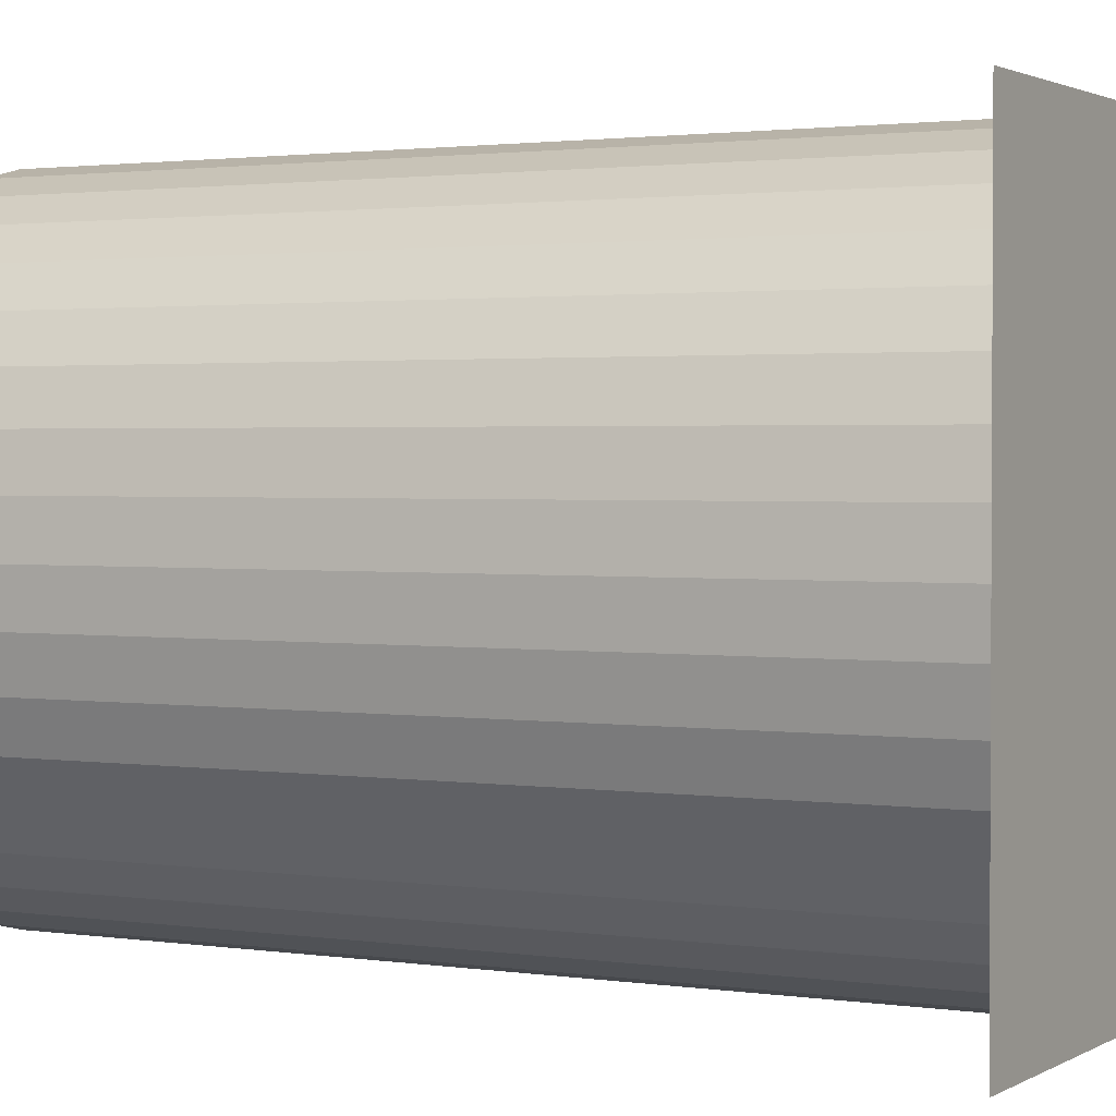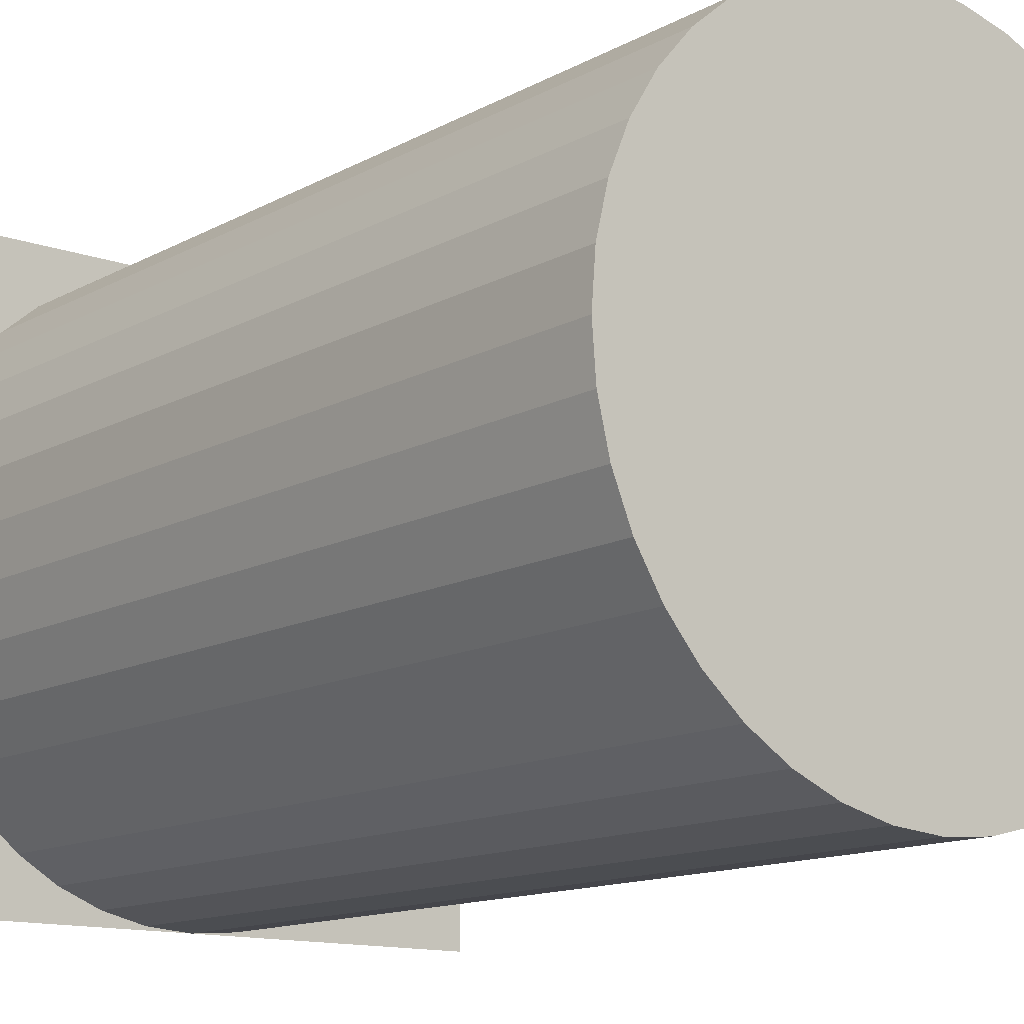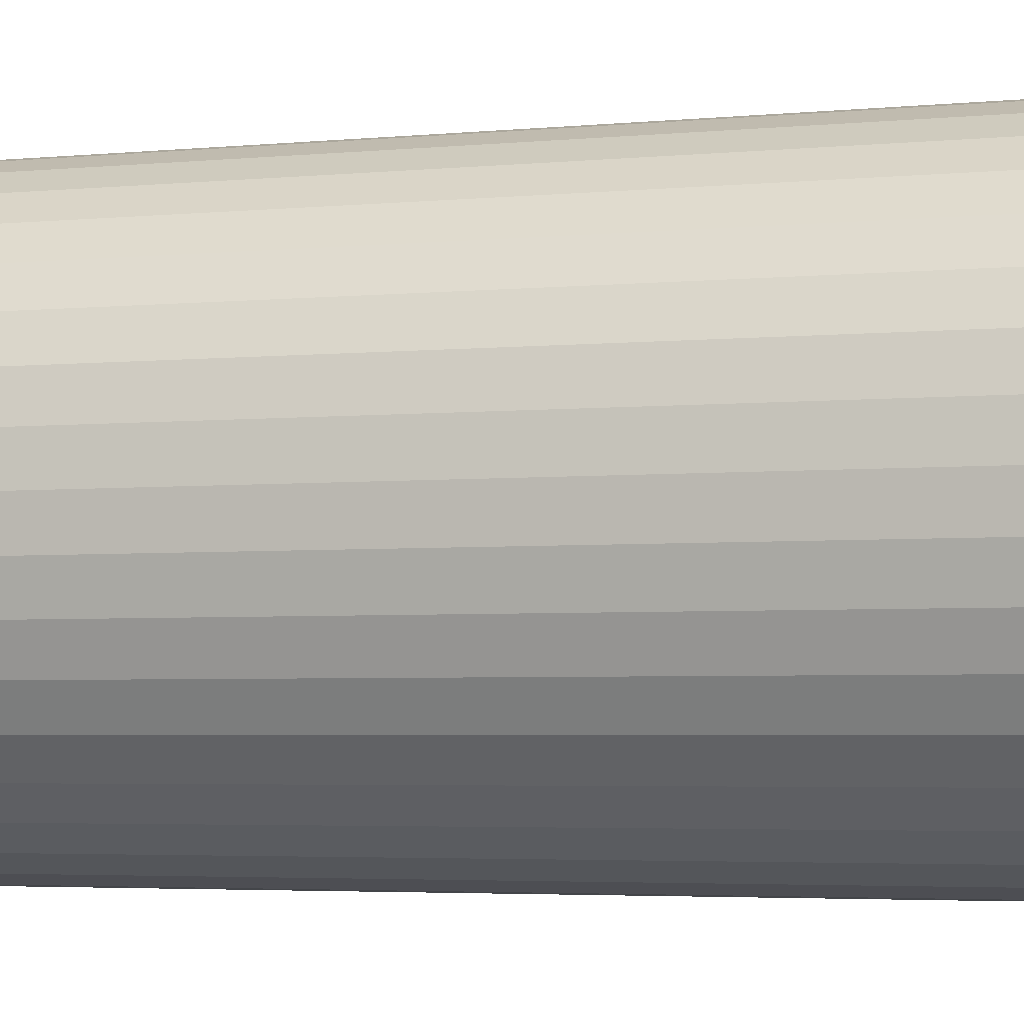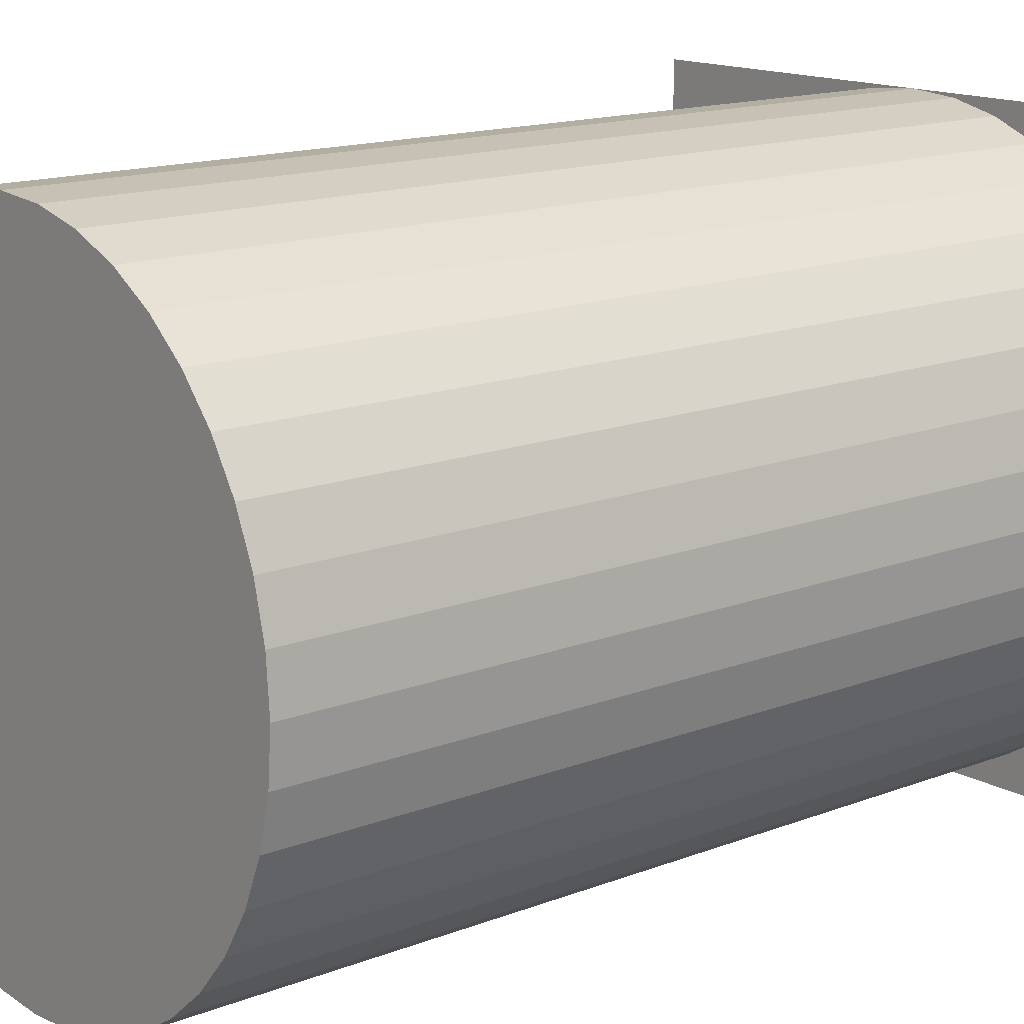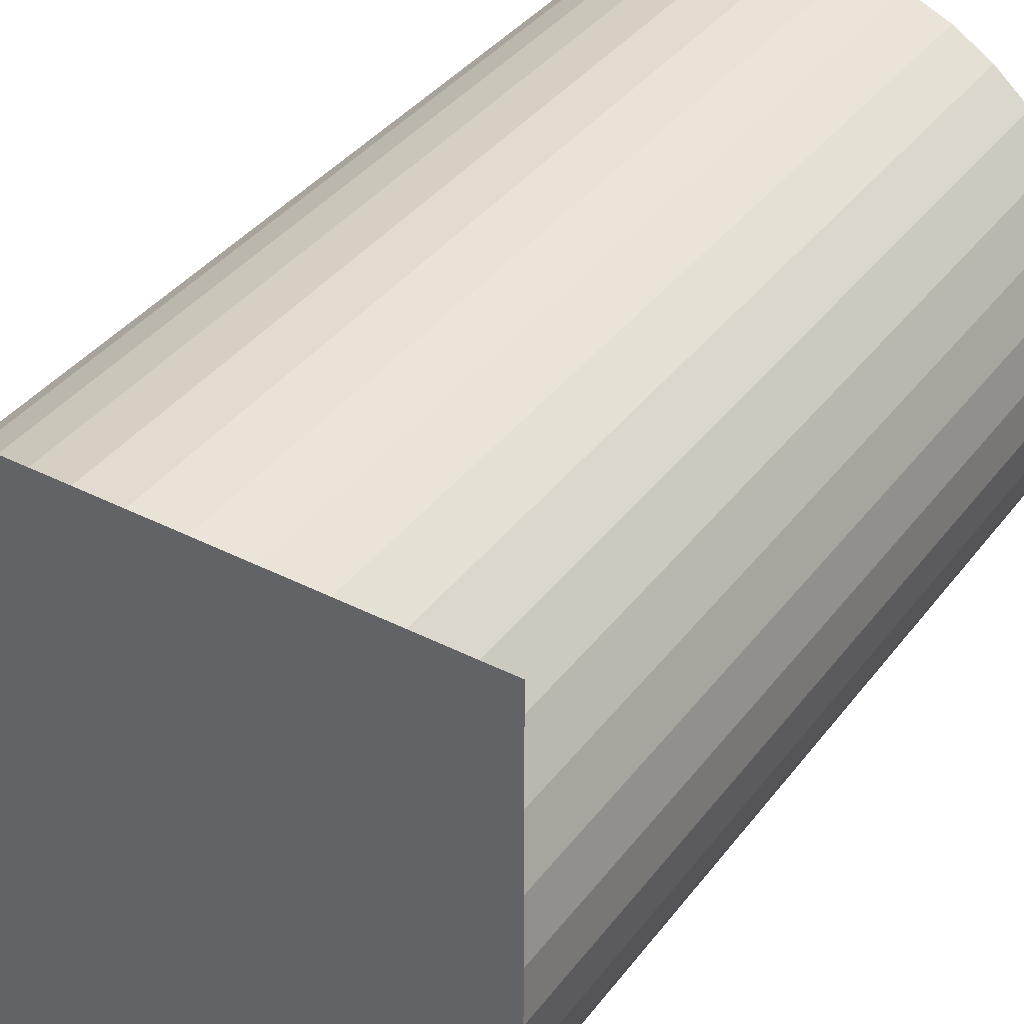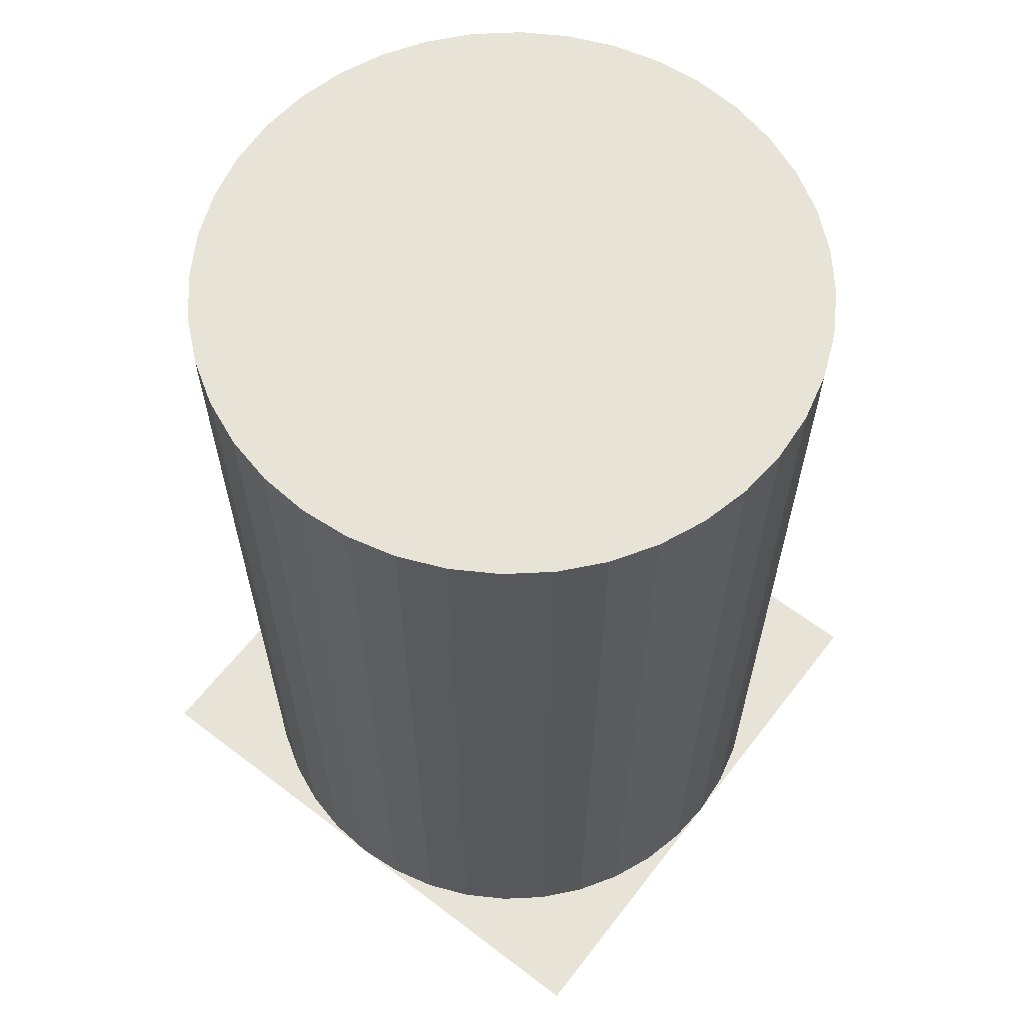
<metadata>
{"format":"obj","ext":"obj","renderer":"f3d","projection":"perspective","resolution":1024,"background":"white","views":[{"elev":1.8,"azim":-61.4,"up":"+Z"},{"elev":-13.1,"azim":141.1,"up":"+Z"},{"elev":-4.3,"azim":106.4,"up":"+Z"},{"elev":14.7,"azim":-130.1,"up":"+Z"},{"elev":38.2,"azim":32.9,"up":"+Z"},{"elev":62.0,"azim":37.7,"up":"+Y"}]}
</metadata>
<code>
v -1 0 1
v 1 0 1
v -1 0 -1
v 1 0 -1
v 0 0 -1
v 0 3 -1
v 0.1564 0 -0.9877
v 0.1564 3 -0.9877
v 0.309 0 -0.9511
v 0.309 3 -0.9511
v 0.454 0 -0.891
v 0.454 3 -0.891
v 0.5878 0 -0.809
v 0.5878 3 -0.809
v 0.7071 0 -0.7071
v 0.7071 3 -0.7071
v 0.809 0 -0.5878
v 0.809 3 -0.5878
v 0.891 0 -0.454
v 0.891 3 -0.454
v 0.9511 0 -0.309
v 0.9511 3 -0.309
v 0.9877 0 -0.1564
v 0.9877 3 -0.1564
v 1 0 0
v 1 3 0
v 0.9877 0 0.1564
v 0.9877 3 0.1564
v 0.9511 0 0.309
v 0.9511 3 0.309
v 0.891 0 0.454
v 0.891 3 0.454
v 0.809 0 0.5878
v 0.809 3 0.5878
v 0.7071 0 0.7071
v 0.7071 3 0.7071
v 0.5878 0 0.809
v 0.5878 3 0.809
v 0.454 0 0.891
v 0.454 3 0.891
v 0.309 0 0.9511
v 0.309 3 0.9511
v 0.1564 0 0.9877
v 0.1564 3 0.9877
v -1e-06 0 1
v -1e-06 3 1
v -0.1564 0 0.9877
v -0.1564 3 0.9877
v -0.309 0 0.9511
v -0.309 3 0.9511
v -0.454 0 0.891
v -0.454 3 0.891
v -0.5878 0 0.809
v -0.5878 3 0.809
v -0.7071 0 0.7071
v -0.7071 3 0.7071
v -0.809 0 0.5878
v -0.809 3 0.5878
v -0.891 0 0.454
v -0.891 3 0.454
v -0.9511 0 0.309
v -0.9511 3 0.309
v -0.9877 0 0.1564
v -0.9877 3 0.1564
v -1 0 -1e-06
v -1 3 -1e-06
v -0.9877 0 -0.1564
v -0.9877 3 -0.1564
v -0.9511 0 -0.309
v -0.9511 3 -0.309
v -0.891 0 -0.454
v -0.891 3 -0.454
v -0.809 0 -0.5878
v -0.809 3 -0.5878
v -0.7071 0 -0.7071
v -0.7071 3 -0.7071
v -0.5878 0 -0.809
v -0.5878 3 -0.809
v -0.454 0 -0.891
v -0.454 3 -0.891
v -0.309 0 -0.9511
v -0.309 3 -0.9511
v -0.1564 0 -0.9877
v -0.1564 3 -0.9877
f 2 3 1
f 2 4 3
f 6 7 5
f 8 9 7
f 10 11 9
f 12 13 11
f 14 15 13
f 16 17 15
f 18 19 17
f 20 21 19
f 22 23 21
f 24 25 23
f 26 27 25
f 28 29 27
f 30 31 29
f 32 33 31
f 34 35 33
f 36 37 35
f 38 39 37
f 40 41 39
f 42 43 41
f 44 45 43
f 46 47 45
f 48 49 47
f 50 51 49
f 52 53 51
f 54 55 53
f 56 57 55
f 58 59 57
f 60 61 59
f 62 63 61
f 64 65 63
f 66 67 65
f 68 69 67
f 70 71 69
f 72 73 71
f 74 75 73
f 76 77 75
f 78 79 77
f 80 81 79
f 58 42 26
f 82 83 81
f 84 5 83
f 75 83 35
f 6 8 7
f 8 10 9
f 10 12 11
f 12 14 13
f 14 16 15
f 16 18 17
f 18 20 19
f 20 22 21
f 22 24 23
f 24 26 25
f 26 28 27
f 28 30 29
f 30 32 31
f 32 34 33
f 34 36 35
f 36 38 37
f 38 40 39
f 40 42 41
f 42 44 43
f 44 46 45
f 46 48 47
f 48 50 49
f 50 52 51
f 52 54 53
f 54 56 55
f 56 58 57
f 58 60 59
f 60 62 61
f 62 64 63
f 64 66 65
f 66 68 67
f 68 70 69
f 70 72 71
f 72 74 73
f 74 76 75
f 76 78 77
f 78 80 79
f 80 82 81
f 10 8 6
f 6 84 82
f 82 80 74
f 80 78 74
f 78 76 74
f 74 72 70
f 70 68 66
f 66 64 62
f 62 60 66
f 60 58 66
f 58 56 54
f 54 52 58
f 52 50 58
f 50 48 42
f 48 46 42
f 46 44 42
f 42 40 38
f 38 36 34
f 34 32 26
f 32 30 26
f 30 28 26
f 26 24 18
f 24 22 18
f 22 20 18
f 18 16 10
f 16 14 10
f 14 12 10
f 10 6 82
f 74 70 58
f 70 66 58
f 42 38 26
f 38 34 26
f 10 82 74
f 58 50 42
f 26 18 10
f 10 74 26
f 74 58 26
f 82 84 83
f 84 6 5
f 83 5 11
f 5 7 11
f 7 9 11
f 11 13 15
f 15 17 19
f 19 21 23
f 23 25 27
f 27 29 31
f 31 33 35
f 35 37 39
f 39 41 35
f 41 43 35
f 43 45 47
f 47 49 51
f 51 53 55
f 55 57 59
f 59 61 63
f 63 65 67
f 67 69 75
f 69 71 75
f 71 73 75
f 75 77 79
f 79 81 83
f 11 15 83
f 15 19 83
f 19 23 27
f 27 31 35
f 43 47 51
f 51 55 59
f 59 63 67
f 75 79 83
f 19 27 83
f 27 35 83
f 35 43 67
f 43 51 67
f 51 59 67
f 67 75 35

</code>
